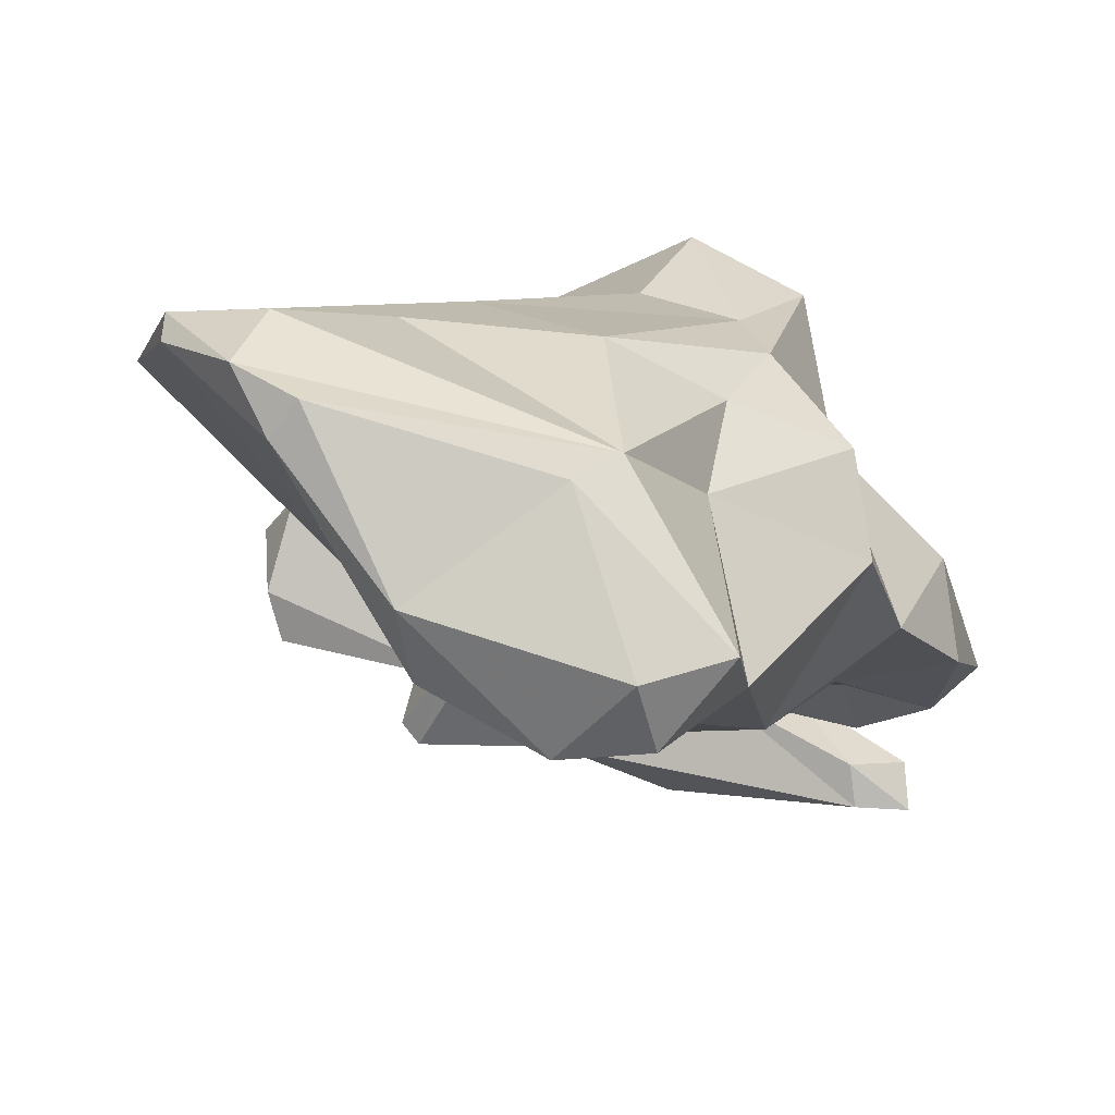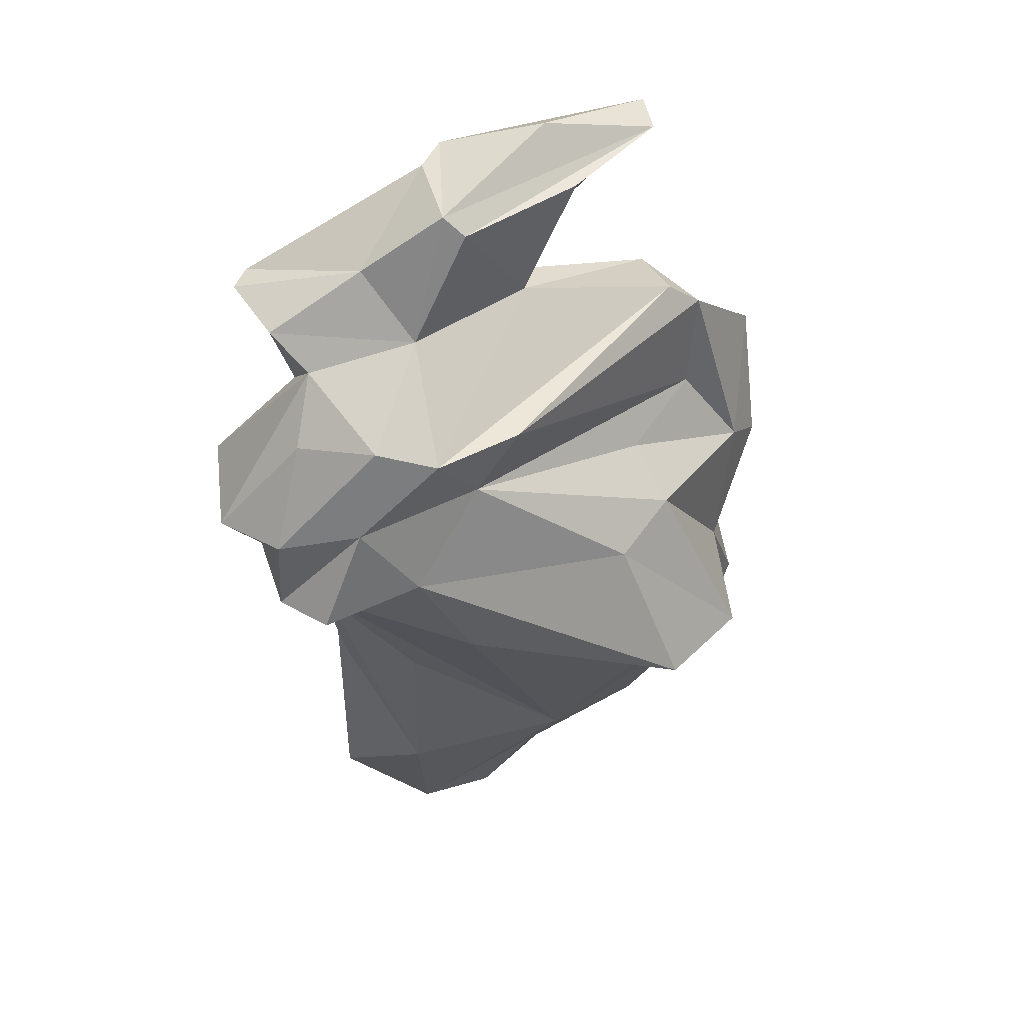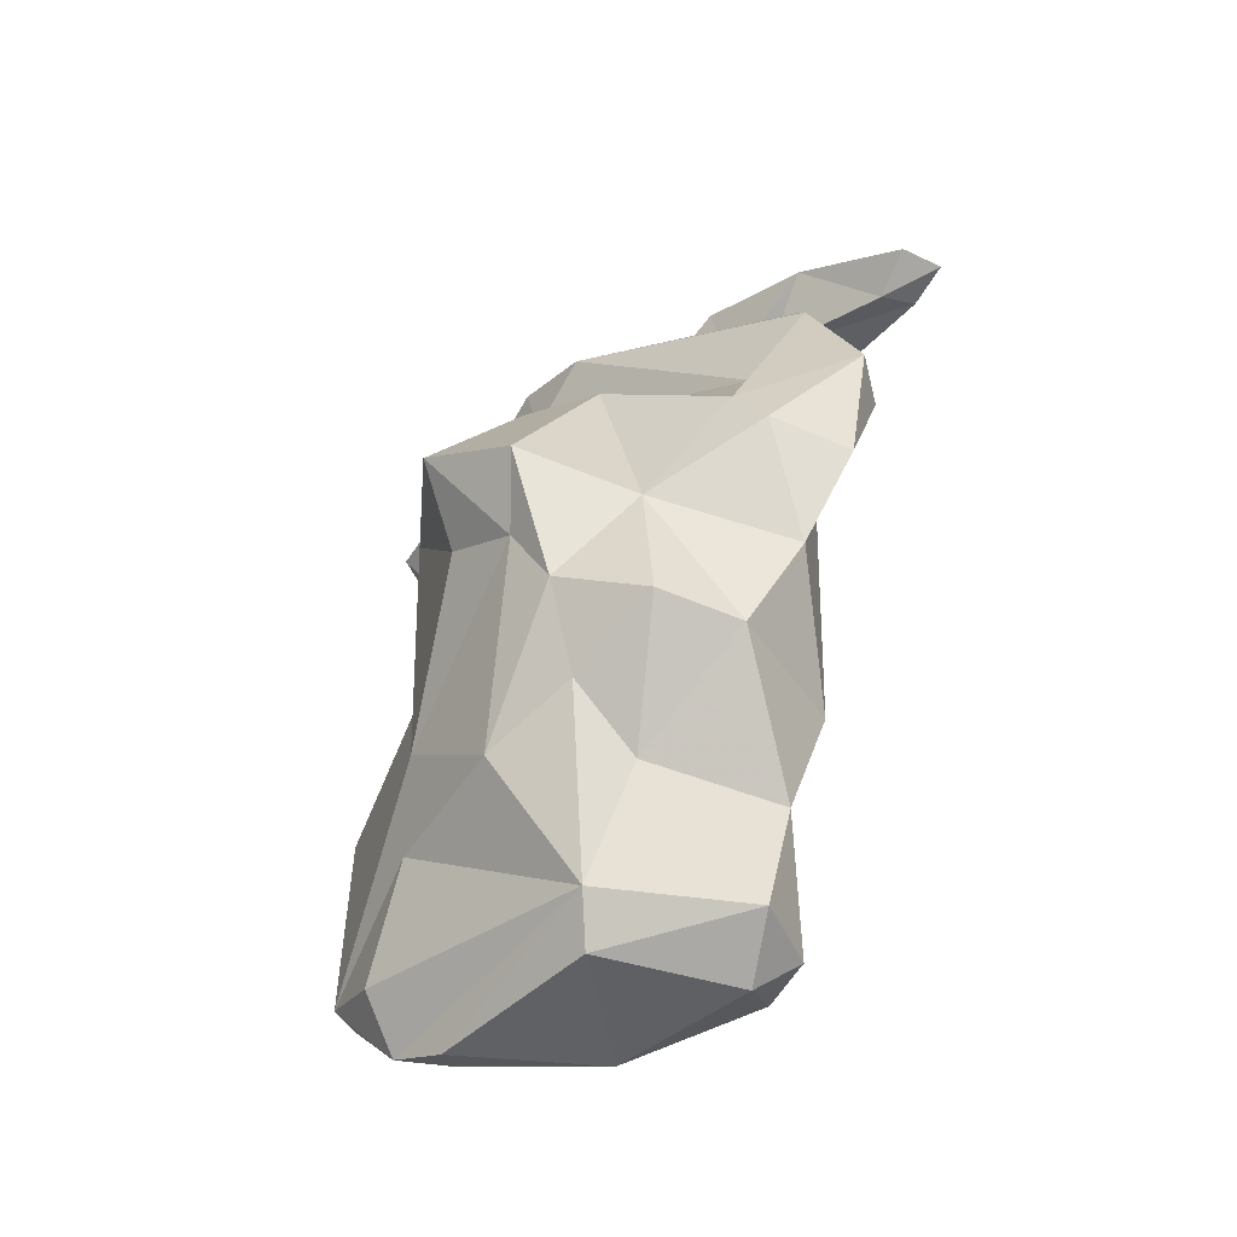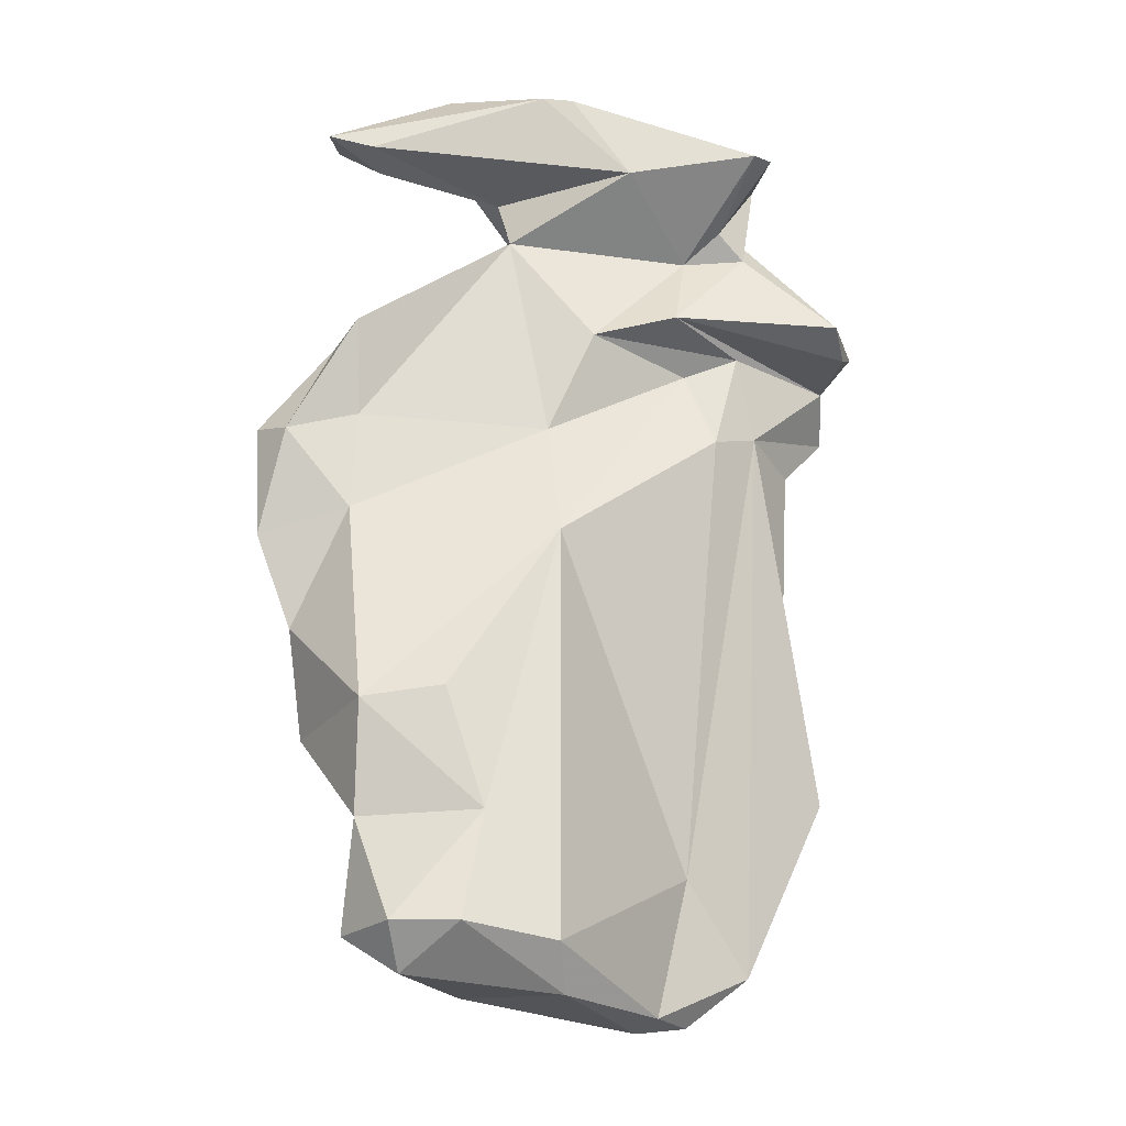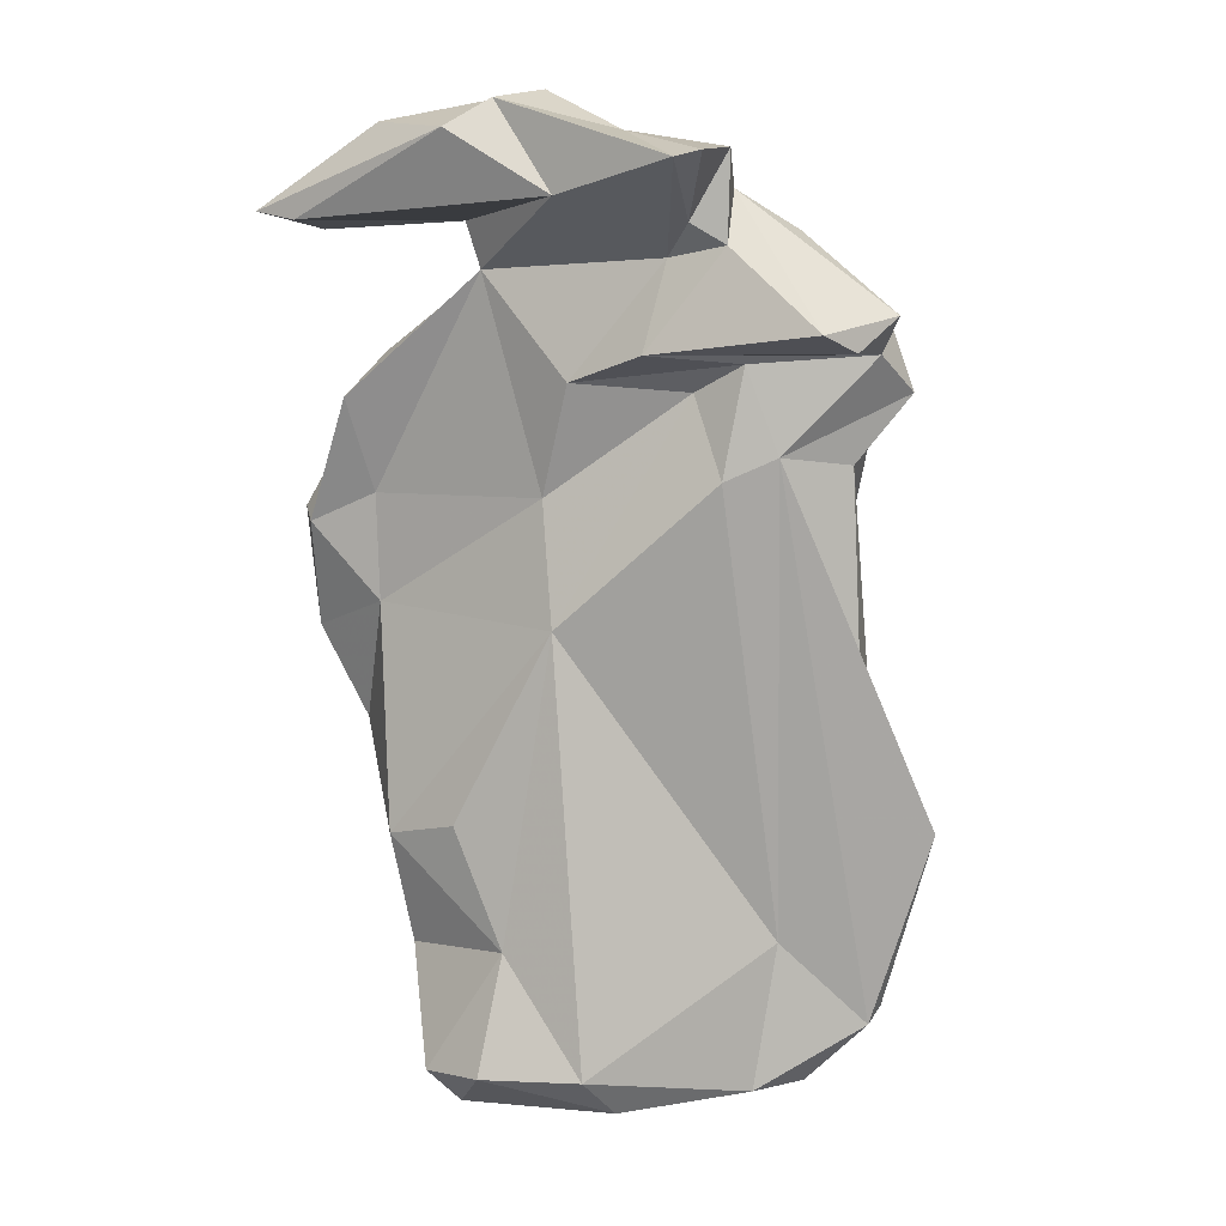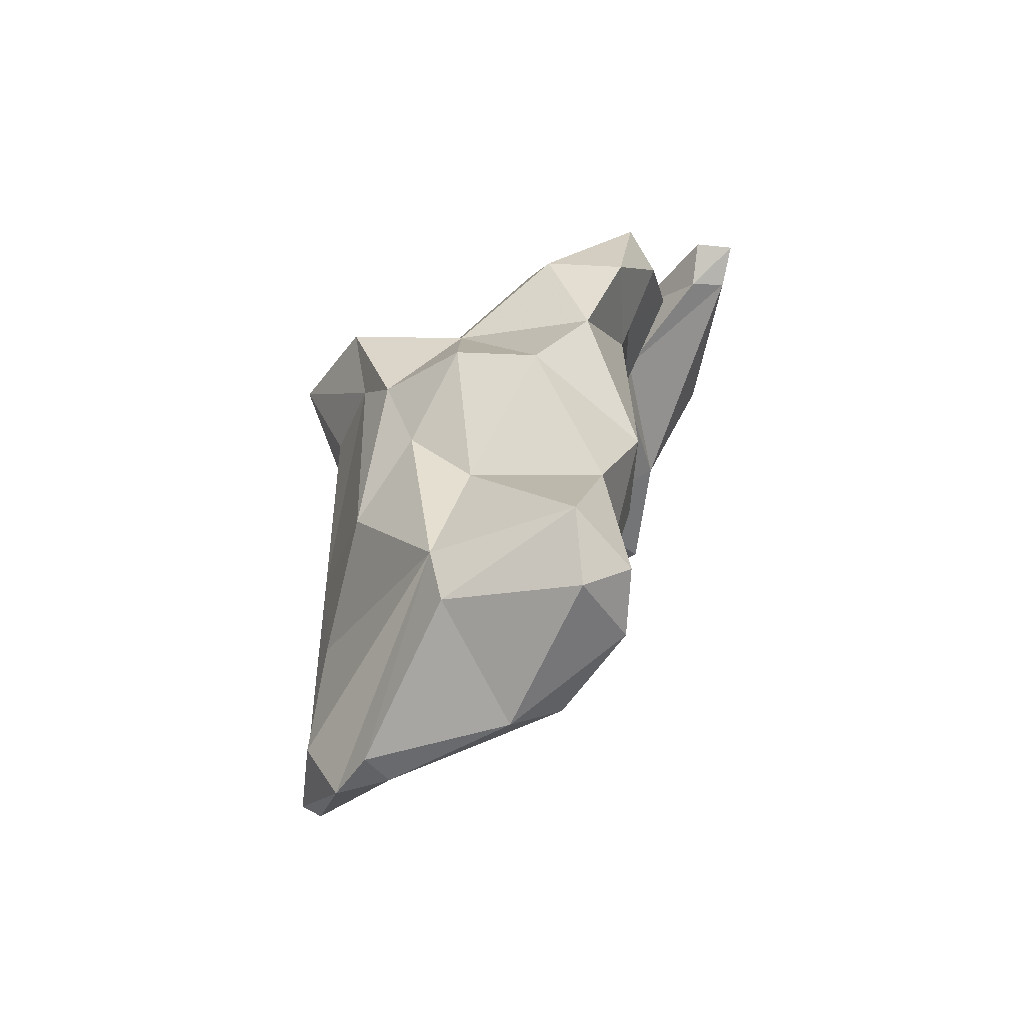
<metadata>
{"format":"obj","ext":"obj","renderer":"f3d","projection":"perspective","resolution":1024,"background":"white","views":[{"elev":4.2,"azim":-168.0,"up":"+Y"},{"elev":69.0,"azim":159.6,"up":"+Z"},{"elev":-38.6,"azim":-116.8,"up":"+Z"},{"elev":-32.3,"azim":1.8,"up":"+Z"},{"elev":-2.3,"azim":36.0,"up":"+Z"},{"elev":-65.4,"azim":-98.4,"up":"+Z"}]}
</metadata>
<code>
v 142.1 295.5 107.1
v 141.9 295 111.3
v 143.3 296.7 103.9
v 142.6 298.2 107.9
v 143.1 293.9 110.6
v 143.6 298.6 100.4
v 145.4 294.9 107.8
v 143.7 298.8 109.4
v 144.6 289.5 120.5
v 144.4 295.4 115.3
v 144.2 301.3 101.1
v 145.2 301.2 105.6
v 145.5 295 116.4
v 147.4 295 92.04
v 146 296 96.2
v 148.3 299.1 112.7
v 146.2 305.1 106.7
v 146.2 289.6 120
v 145.6 297.1 92.38
v 152.9 294.7 106.6
v 147.5 304.5 104.4
v 147.1 300.4 97.26
v 146.4 303.6 102.3
v 146.4 290.9 119.9
v 148.9 290.7 123.1
v 144.8 290.9 120.9
v 146.1 294.5 99.94
v 150.4 295.3 96.07
v 145.6 294.4 111.5
v 145.4 297.1 112.2
v 147 302.5 99.39
v 149.8 294.8 91.92
v 147.6 296.6 90.85
v 149.1 294.3 100.2
v 147.9 301.3 111.9
v 149.3 301 91.73
v 149.4 306.7 108.1
v 145.6 292.7 114.6
v 153.1 294.1 123.5
v 153 298.1 90.69
v 152.4 289.6 122.2
v 150.3 305.2 105.6
v 148.6 292.9 122.3
v 150.6 293.1 120
v 149.7 304.1 97.85
v 151.1 293.3 118.4
v 152.4 294.8 111
v 153.4 304.9 99.92
v 153.2 299.6 118.8
v 150.2 302.9 112.3
v 153.5 290.9 123.2
v 155.2 302.7 91.06
v 151.1 294.5 119.1
v 148.4 301.5 93.33
v 157.1 301.6 96.3
v 152.9 296.4 91.86
v 153.6 293.4 124
v 157.4 296.2 114.2
v 156.3 300.1 119.5
v 155 300.3 116.8
v 156.6 303.9 111
v 158.5 296.2 111.2
v 154.5 304.5 96.97
v 155.6 291.2 119.9
v 154.2 293.9 114.5
v 157.5 294.6 118.3
v 159.4 295.6 120.4
v 156 301.8 91.25
v 156.6 304.7 93.44
v 157.2 293.7 115.1
v 157 303.5 91.52
v 158.9 293.8 119.1
v 155.6 295.8 120.5
v 156.7 293.5 122.3
v 158 302.3 114.8
v 159.8 294.6 118.4
v 160.2 294.2 121.4
v 160.8 291.7 120.8
v 158.2 299.1 119.9
v 159.5 300.8 117.3
v 159.3 304.6 94.1
v 159.2 304 93.5
v 158.6 302.5 107
v 160.2 291.1 120.5
v 162.1 303.4 99.97
v 160.6 297.6 119.3
v 161.6 302.5 114.6
v 159.4 304.3 100.2
v 159.4 296.2 114.9
v 161.1 301.1 113
v 160.9 300.6 105.8
v 162.3 300 117
v 161.3 299.7 111.9
v 160 297.2 112
v 162.8 300.9 114.3
v 162.8 298.9 115.3
v 163.1 294.8 115.4
v 163.9 298.1 116.3
v 163.4 296.4 115
g foo
f 41 57 25
f 51 57 41
f 39 43 26
f 25 57 26
f 57 39 26
f 9 41 25
f 9 25 26
f 78 77 74
f 77 73 74
f 74 73 57
f 78 74 84
f 57 73 39
f 57 51 74
f 84 74 51
f 39 73 53
f 64 84 51
f 39 53 43
f 53 44 43
f 64 51 41
f 18 44 64
f 18 64 41
f 18 24 44
f 24 43 44
f 24 26 43
f 18 41 9
f 9 26 24
f 18 9 24
f 86 79 67
f 77 76 67
f 76 77 72
f 77 78 72
f 73 79 59
f 67 79 73
f 67 73 77
f 84 72 78
f 73 59 53
f 76 72 66
f 13 59 49
f 53 59 13
f 84 66 72
f 64 66 84
f 64 44 46
f 64 46 66
f 44 53 46
f 38 46 53
f 13 49 10
f 38 53 13
f 38 13 10
f 98 92 86
f 80 79 92
f 92 79 86
f 97 98 67
f 67 98 86
f 80 59 79
f 76 97 67
f 80 60 59
f 60 49 59
f 70 76 66
f 70 97 76
f 60 30 49
f 70 66 65
f 66 46 65
f 29 46 38
f 49 30 10
f 30 8 10
f 5 10 2
f 10 8 2
f 29 38 5
f 10 5 38
f 92 95 80
f 95 87 80
f 95 92 96
f 96 92 98
f 99 96 98
f 87 75 80
f 98 97 99
f 80 75 60
f 70 89 96
f 70 96 99
f 50 60 75
f 97 70 99
f 30 60 16
f 16 60 35
f 60 50 35
f 65 58 89
f 65 89 70
f 47 58 65
f 65 46 47
f 47 46 29
f 8 16 35
f 7 47 29
f 30 16 8
f 4 2 8
f 5 7 29
f 1 2 4
f 5 1 7
f 1 5 2
f 75 87 90
f 95 90 87
f 90 95 93
f 94 93 95
f 95 96 94
f 90 61 75
f 94 96 89
f 37 75 61
f 37 50 75
f 58 62 89
f 89 62 94
f 50 37 17
f 35 50 17
f 62 58 20
f 20 58 47
f 17 12 35
f 12 8 35
f 7 20 47
f 4 8 12
f 12 3 4
f 1 4 3
f 7 1 3
f 93 83 90
f 91 93 94
f 48 61 90
f 83 48 90
f 42 37 61
f 48 42 61
f 21 37 42
f 21 17 37
f 23 17 21
f 23 12 17
f 11 12 23
f 6 12 11
f 3 12 6
f 7 27 20
f 27 34 20
f 3 27 7
f 27 3 6
f 88 91 85
f 88 83 93
f 88 93 91
f 85 91 94
f 88 48 83
f 82 85 94
f 55 82 94
f 55 94 62
f 42 48 21
f 21 48 45
f 23 21 45
f 62 20 55
f 31 23 45
f 20 56 55
f 11 23 31
f 56 20 28
f 22 11 31
f 20 34 28
f 27 28 34
f 6 11 22
f 27 15 28
f 15 6 22
f 15 27 6
f 88 85 81
f 48 88 81
f 81 85 82
f 63 48 81
f 69 63 81
f 55 68 82
f 45 48 63
f 54 63 69
f 54 45 63
f 56 68 55
f 31 45 54
f 22 31 54
f 56 28 32
f 54 19 22
f 15 22 19
f 15 14 28
f 14 32 28
f 14 15 19
f 81 82 71
f 69 81 71
f 68 71 82
f 54 69 71
f 52 71 68
f 52 54 71
f 36 54 52
f 56 40 68
f 40 52 68
f 56 32 40
f 36 19 54
f 40 36 52
f 33 36 40
f 33 40 32
f 19 36 33
f 14 33 32
f 33 14 19
g

</code>
